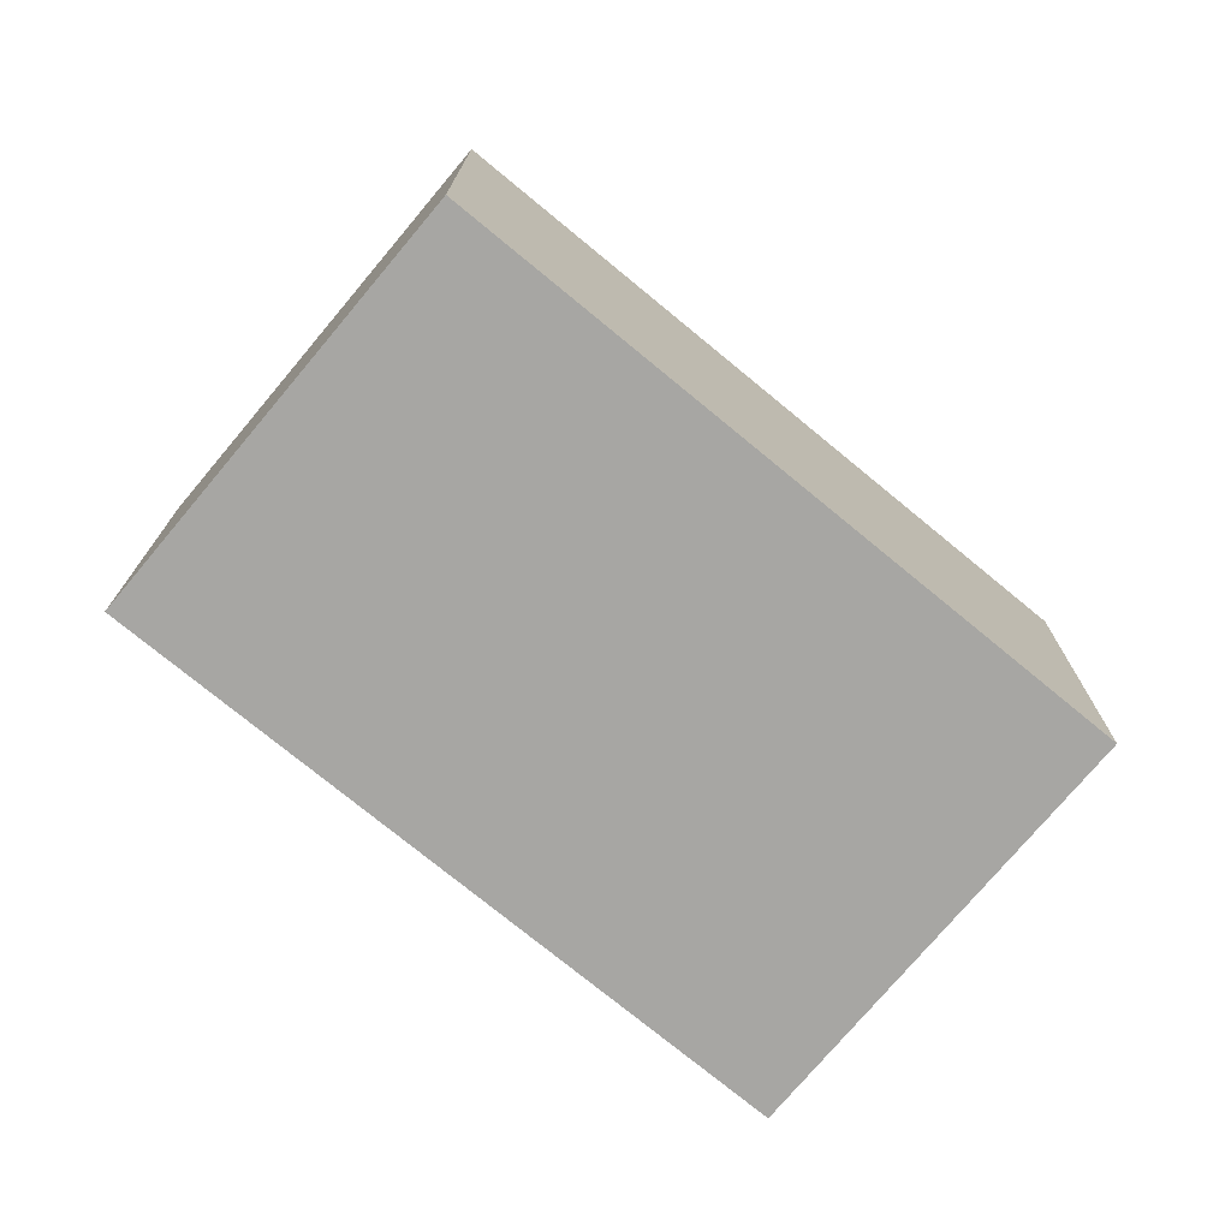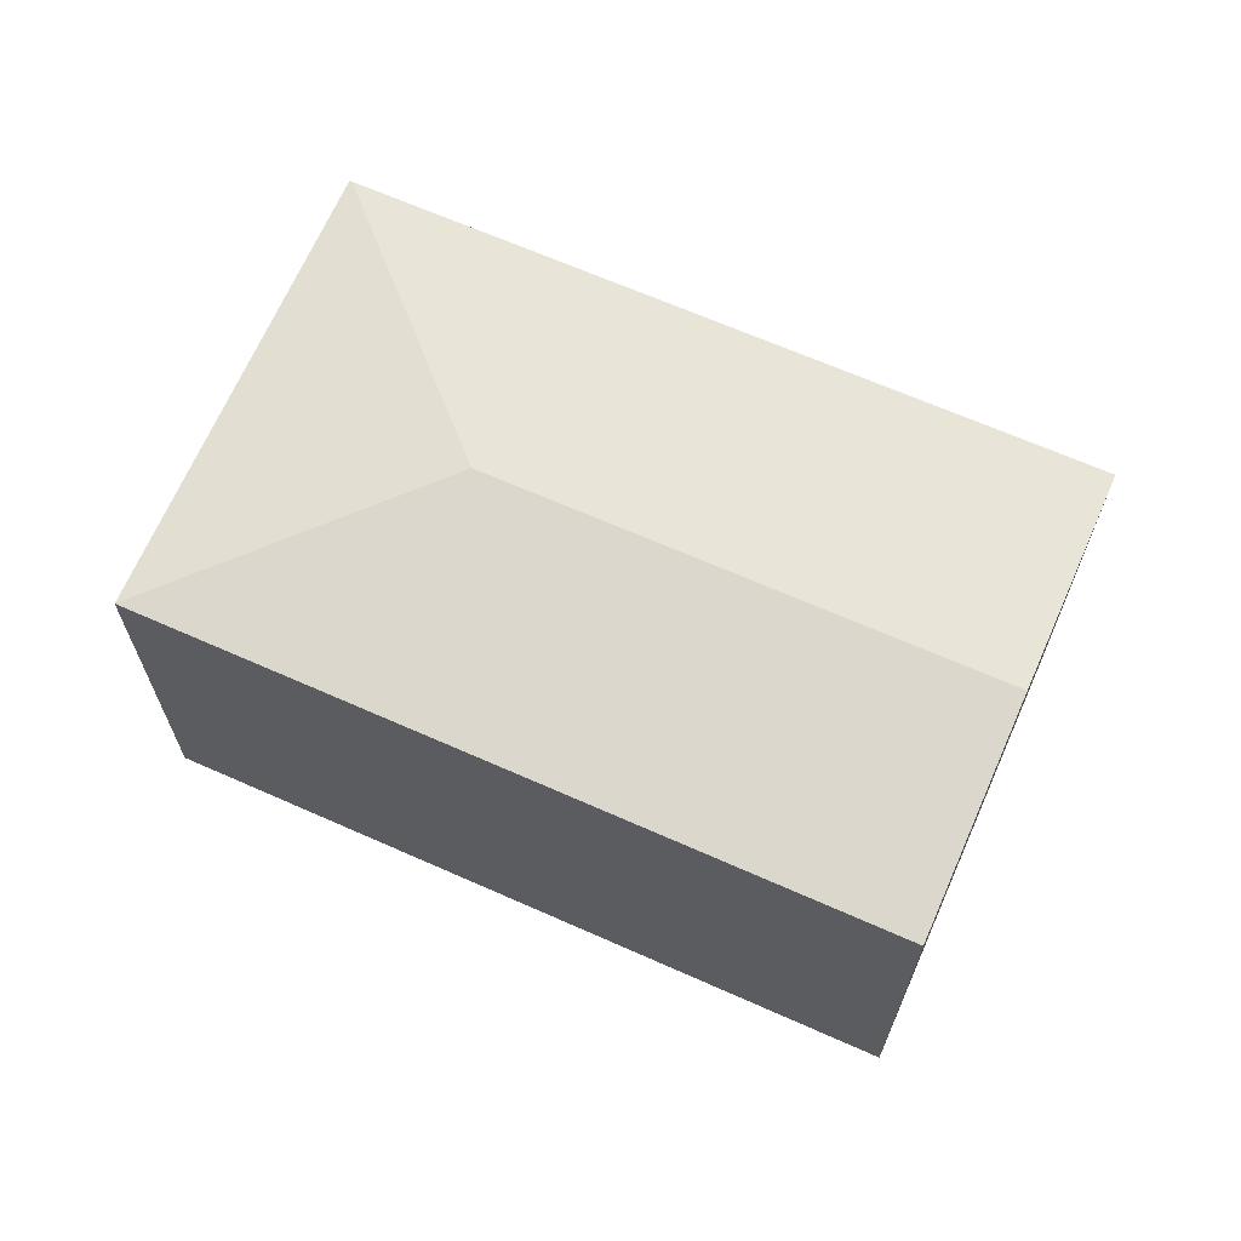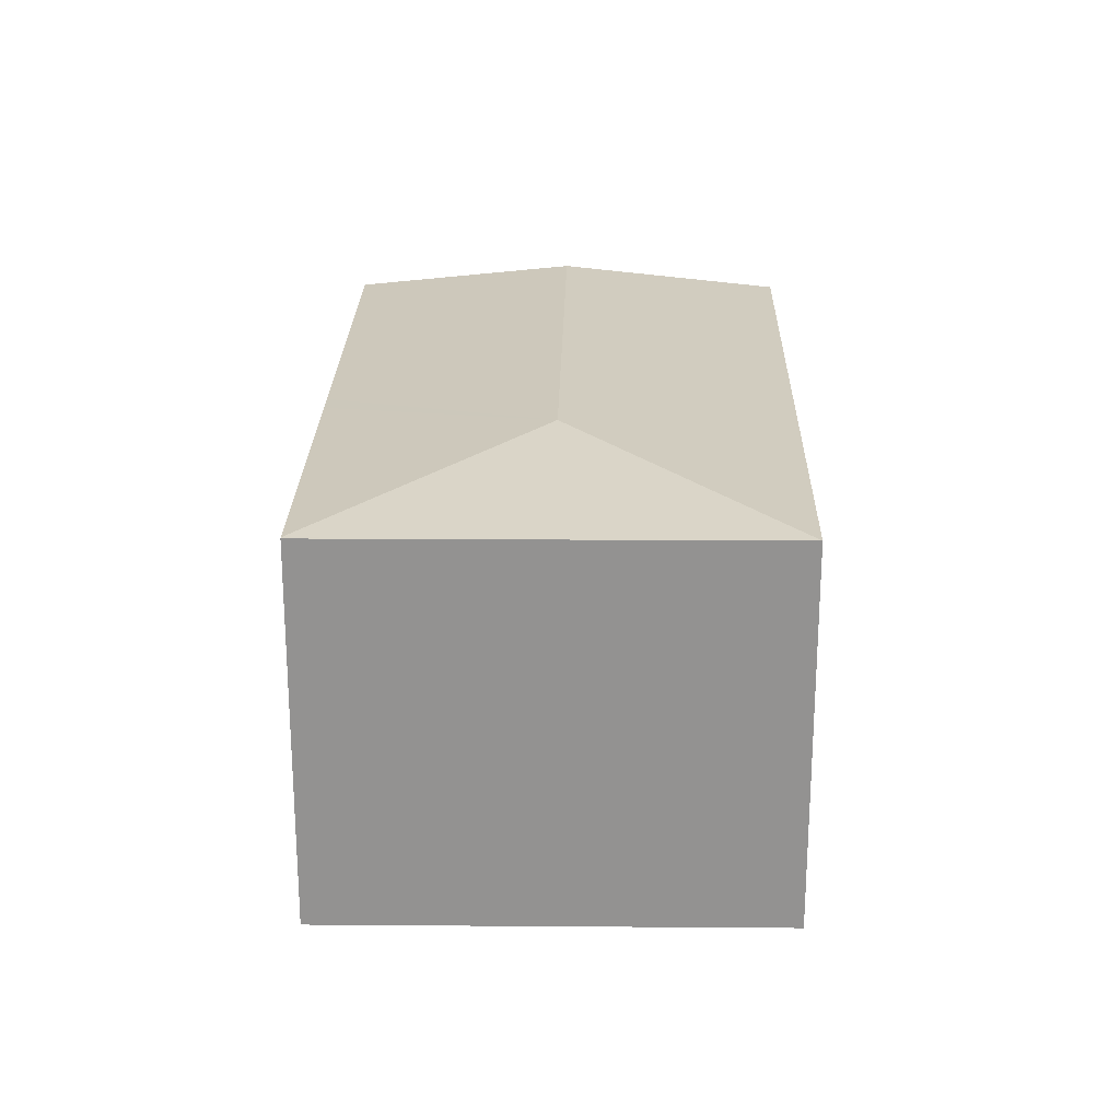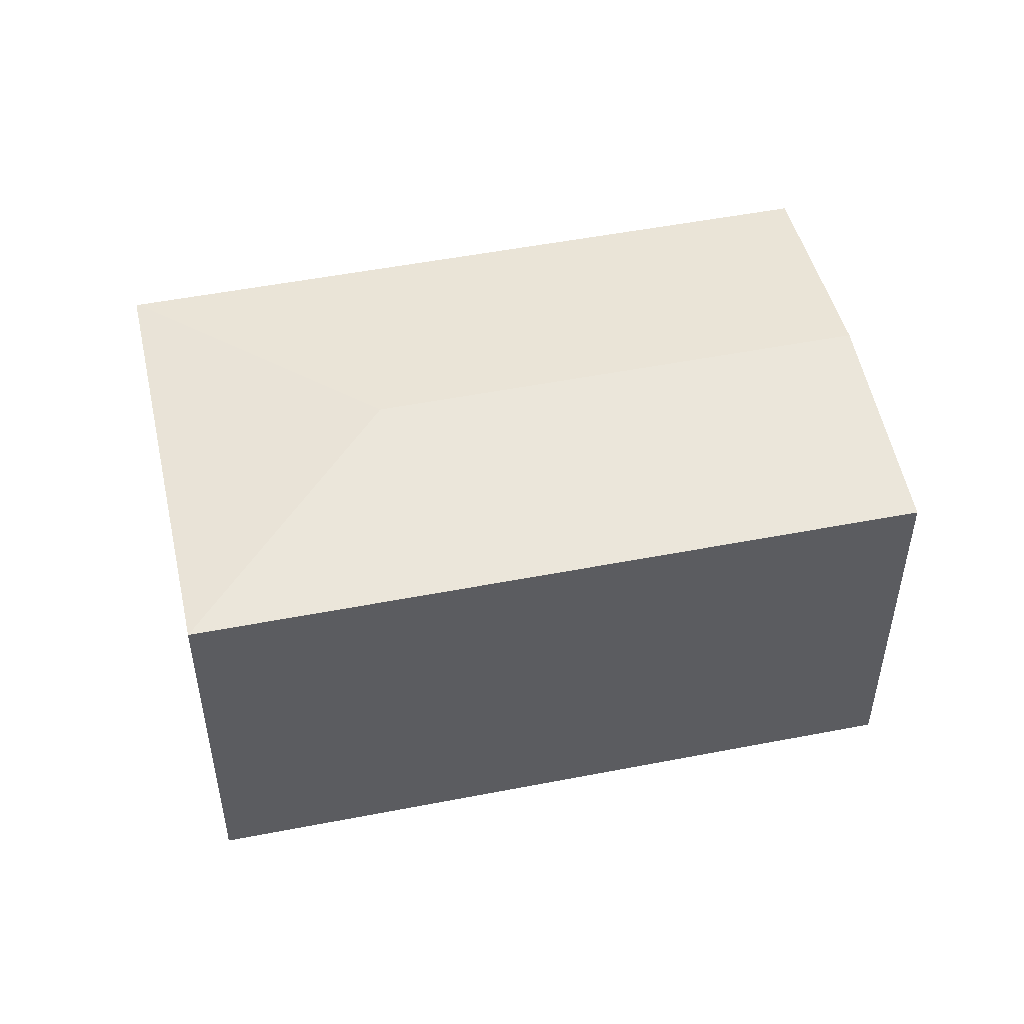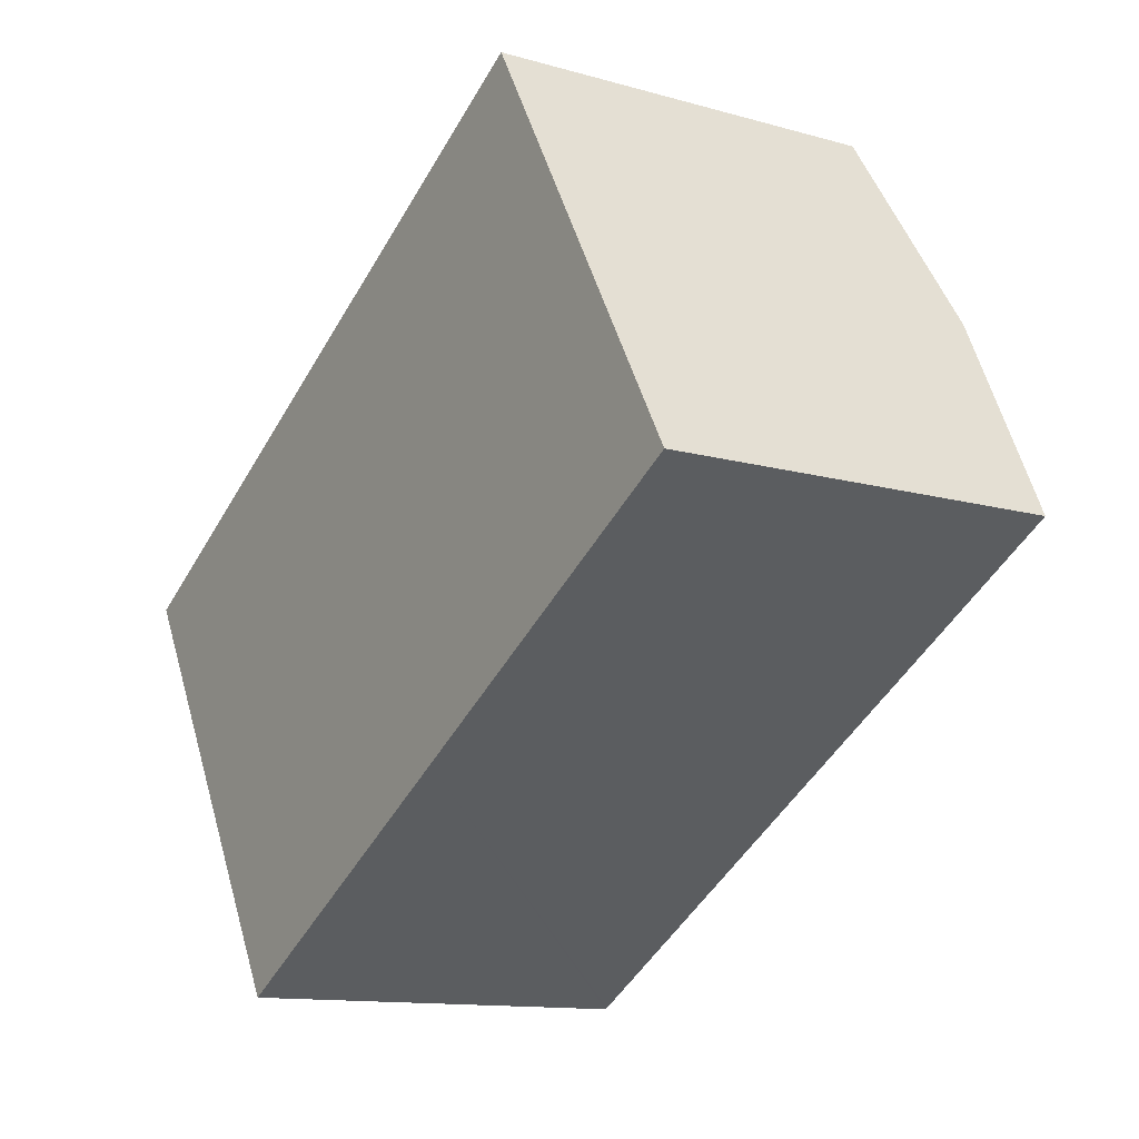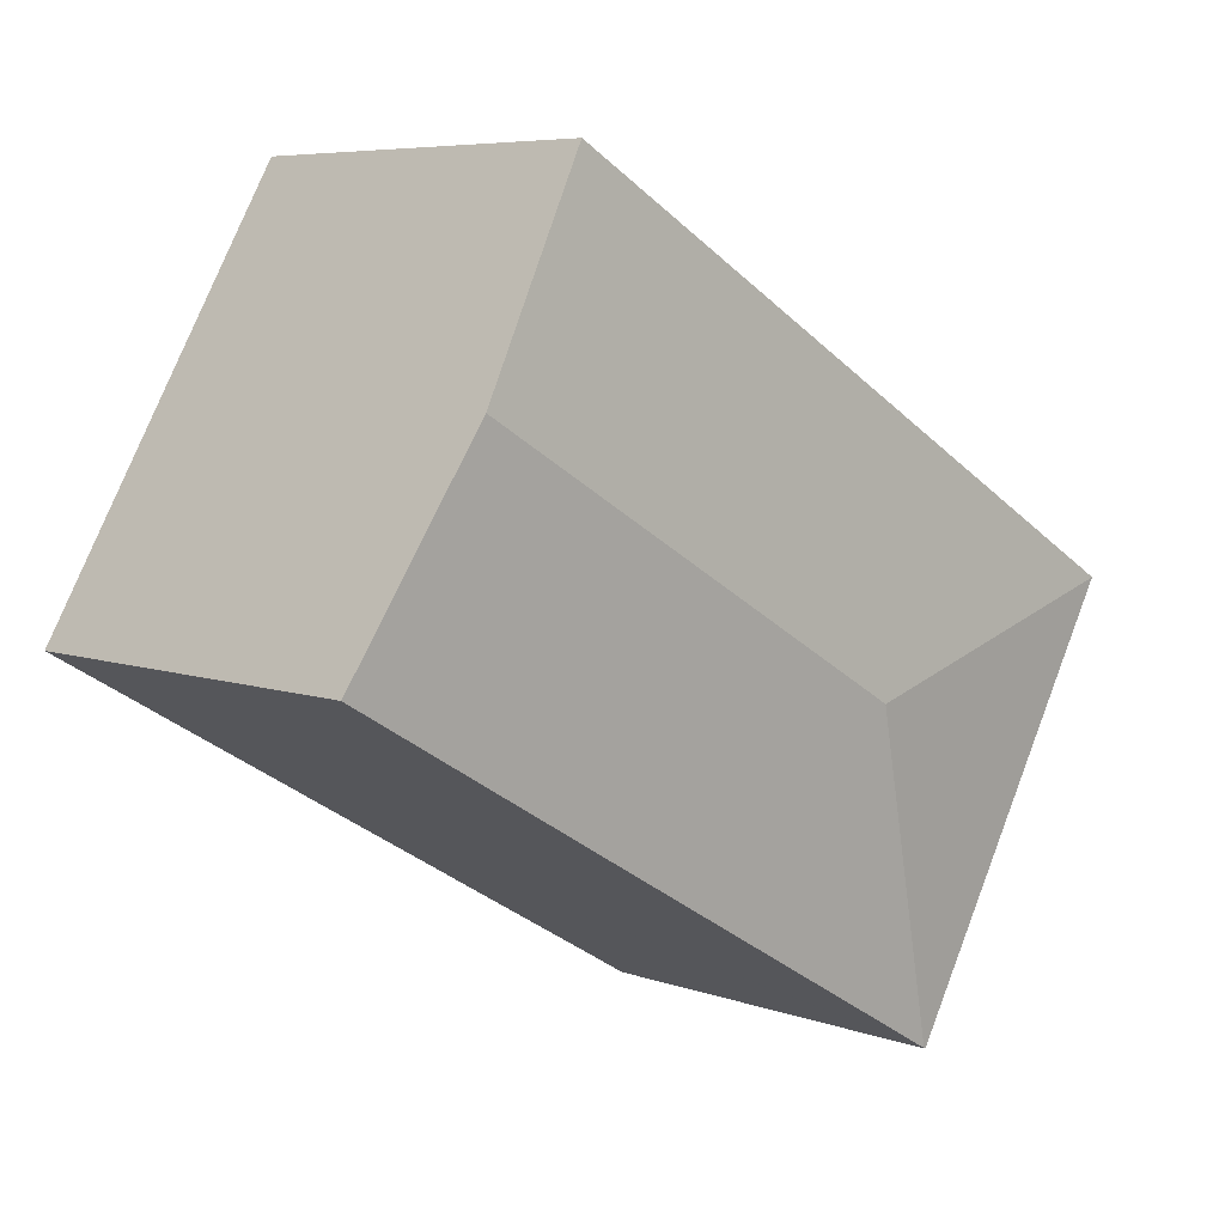
<metadata>
{"format":"obj","ext":"obj","renderer":"f3d","projection":"perspective","resolution":1024,"background":"white","views":[{"elev":-74.2,"azim":-69.8,"up":"+Y"},{"elev":67.0,"azim":-6.3,"up":"+Y"},{"elev":23.5,"azim":-119.0,"up":"+Y"},{"elev":50.5,"azim":-42.3,"up":"+Y"},{"elev":-12.5,"azim":56.5,"up":"+Z"},{"elev":6.5,"azim":136.4,"up":"+Z"}]}
</metadata>
<code>
v  22.29 12.04 5.102
v  7.185 11.35 4.199
v  18.86 11.35 11.02
v  9.268 12.04 -2.457
v  0 11.35 6.951e-16
v  25.45 11.4 -0.335
v  25.71 11.35 -0.793
v  19.2 11.35 -4.57
v  17.96 11.35 -5.293
v  17.45 11.35 -5.586
v  15.77 11.35 -6.565
v  15.11 11.35 -6.949
v  6.794 11.35 -11.77
v  6.738 11.34 -11.81
v  0 0 0
v  6.738 7.229e-16 -11.81
v  7.185 -2.571e-16 4.199
v  18.86 -6.748e-16 11.02
v  22.29 -3.124e-16 5.102
v  25.45 2.051e-17 -0.335
v  25.71 4.856e-17 -0.793
v  19.2 2.798e-16 -4.57
v  17.96 3.241e-16 -5.293
v  17.45 3.42e-16 -5.586
v  15.77 4.02e-16 -6.565
v  6.794 7.21e-16 -11.77
v  15.11 4.255e-16 -6.949
g defaultobject
f 1 2 3
f 2 1 4
f 2 4 5
f 6 4 1
f 4 6 7
f 4 7 8
f 4 8 9
f 4 9 10
f 4 10 11
f 4 11 12
f 4 12 13
f 5 13 14
f 13 5 4
f 14 15 5
f 15 14 16
f 15 2 5
f 2 15 3
f 3 15 17
f 3 17 18
f 18 1 3
f 1 18 6
f 6 18 19
f 6 19 7
f 7 19 20
f 7 20 21
f 21 8 7
f 8 21 9
f 9 21 10
f 10 21 11
f 11 21 22
f 11 22 12
f 12 22 13
f 13 22 23
f 13 23 24
f 13 24 25
f 13 25 14
f 14 25 26
f 14 26 16
f 26 25 27
f 17 19 18
f 19 17 20
f 20 17 21
f 21 17 22
f 22 17 23
f 23 17 24
f 24 17 15
f 24 15 25
f 25 15 27
f 27 15 26
f 26 15 16

</code>
